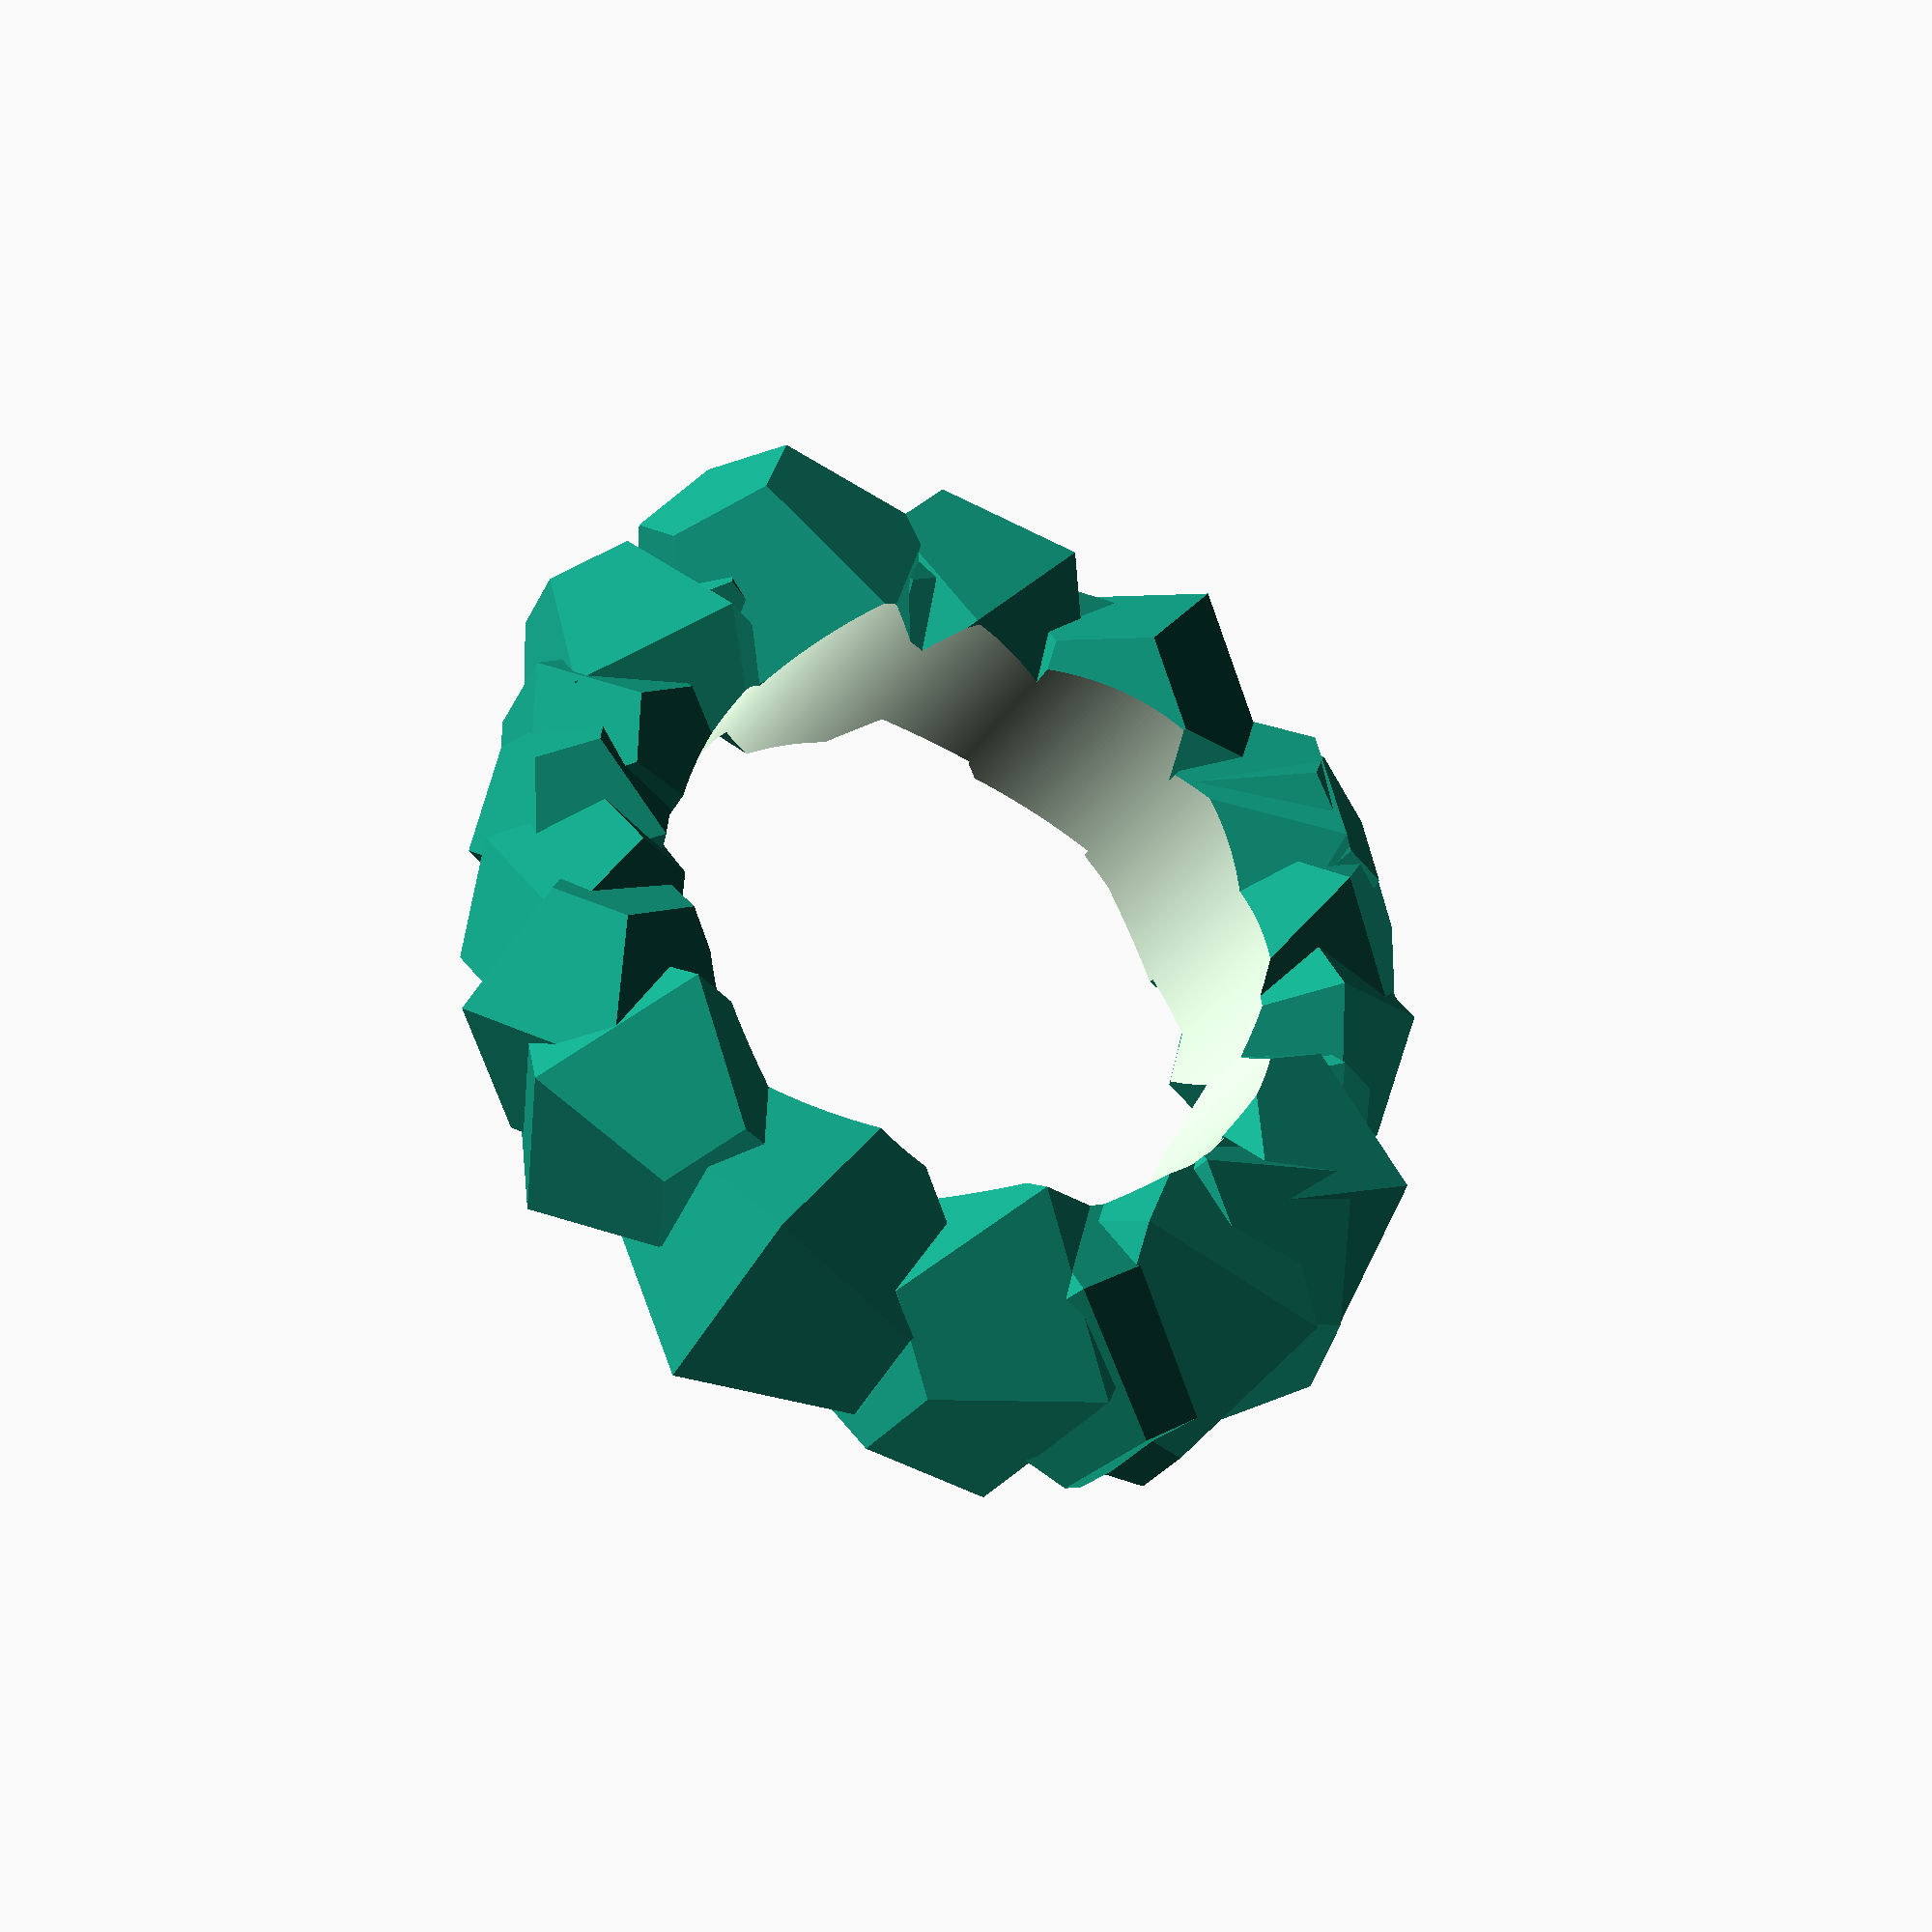
<openscad>
// Radius of the ring, in mm
gRadius=2;

// Height of the ring
gHeight=1;

// Thickness of the ring
gThickness=0.75;

// Number of chunky segments
gSegments=25;

// Quality of the ring in the middle
gQuality=500;

function rand1(lower, upper) = rands(lower, upper, 1)[0];

module ring(radius, height, thickness, segments)
{
	function sphereRotation(sphereI) = 360*sphereI/segments;
	difference()
	{
		for(sphereI = [0 : segments])
		{
			rotate([0,0,sphereRotation(sphereI)])
			translate([radius,0,0])
			rotate([rand1(0,360), rand1(0,360), rand1(0, 360)])
			sphere(center=true, r=thickness*rand1(0.6,1.25), $fn=5);
		}
		cylinder(h=height*5.25, center=true, r=radius-thickness/2, $fn=gQuality);
	}
}

ring(radius=gRadius, height=gHeight, thickness=gThickness, segments=gSegments);


</openscad>
<views>
elev=30.8 azim=210.3 roll=153.1 proj=p view=solid
</views>
